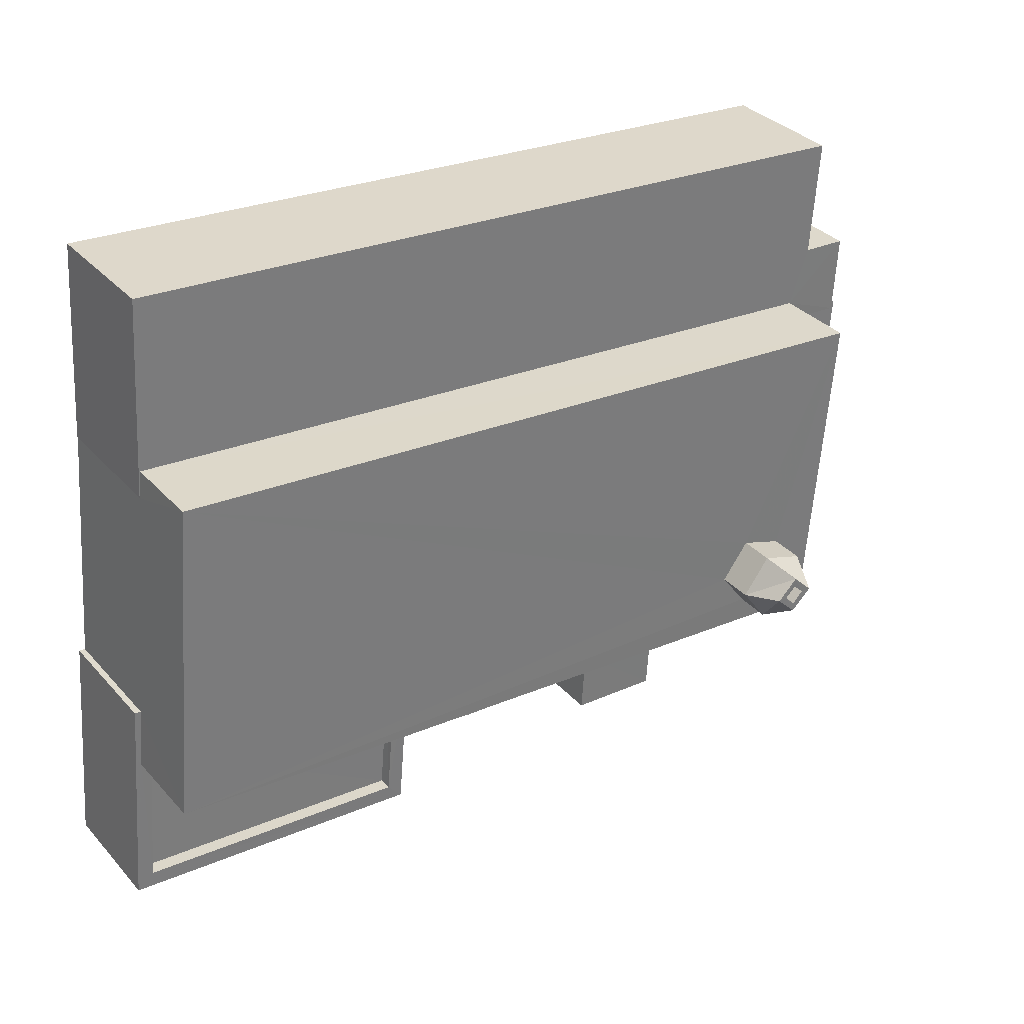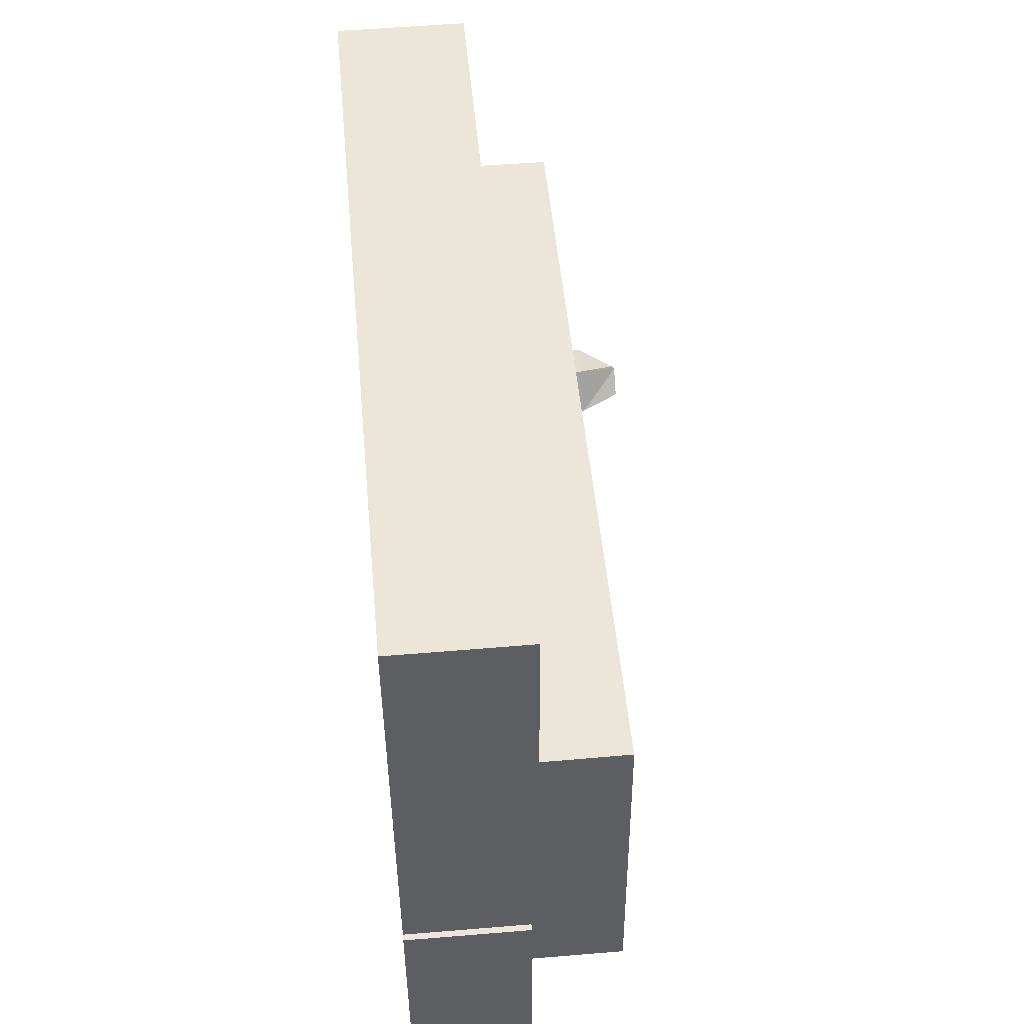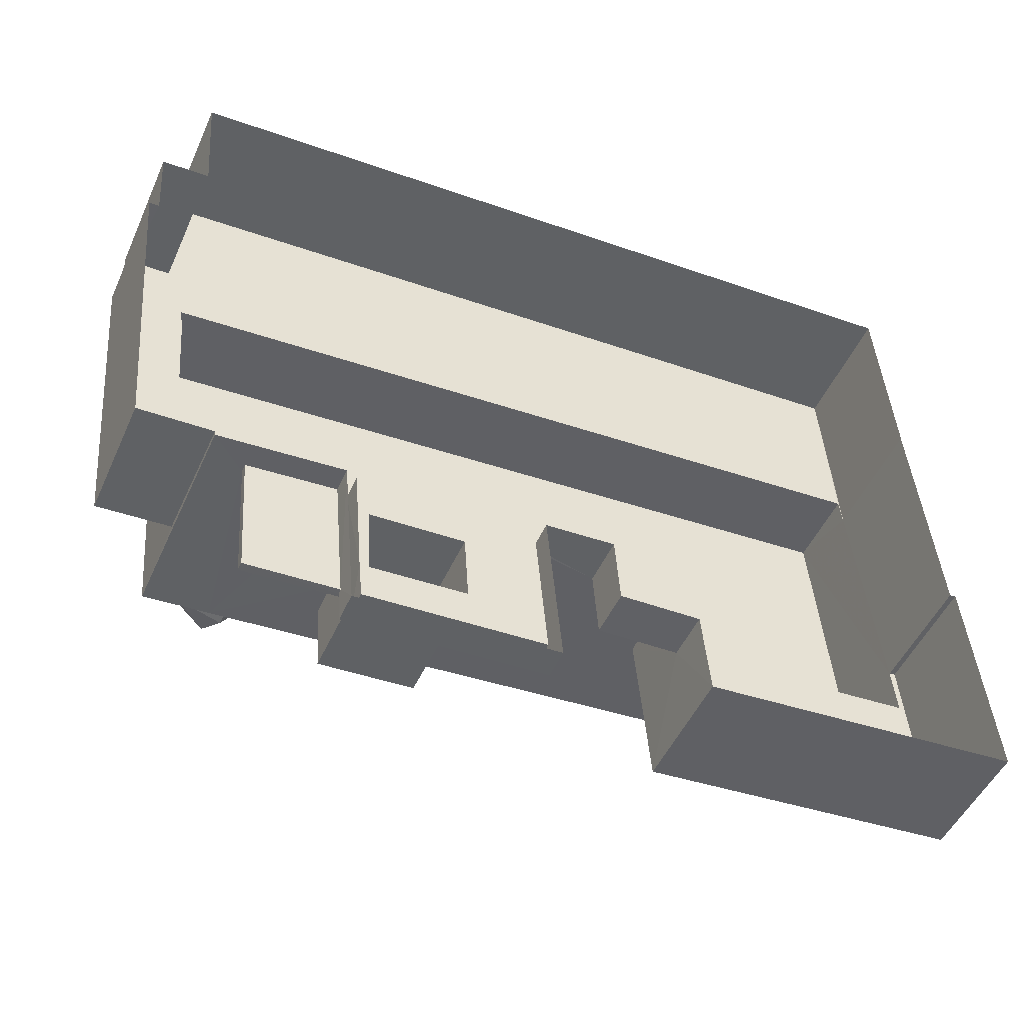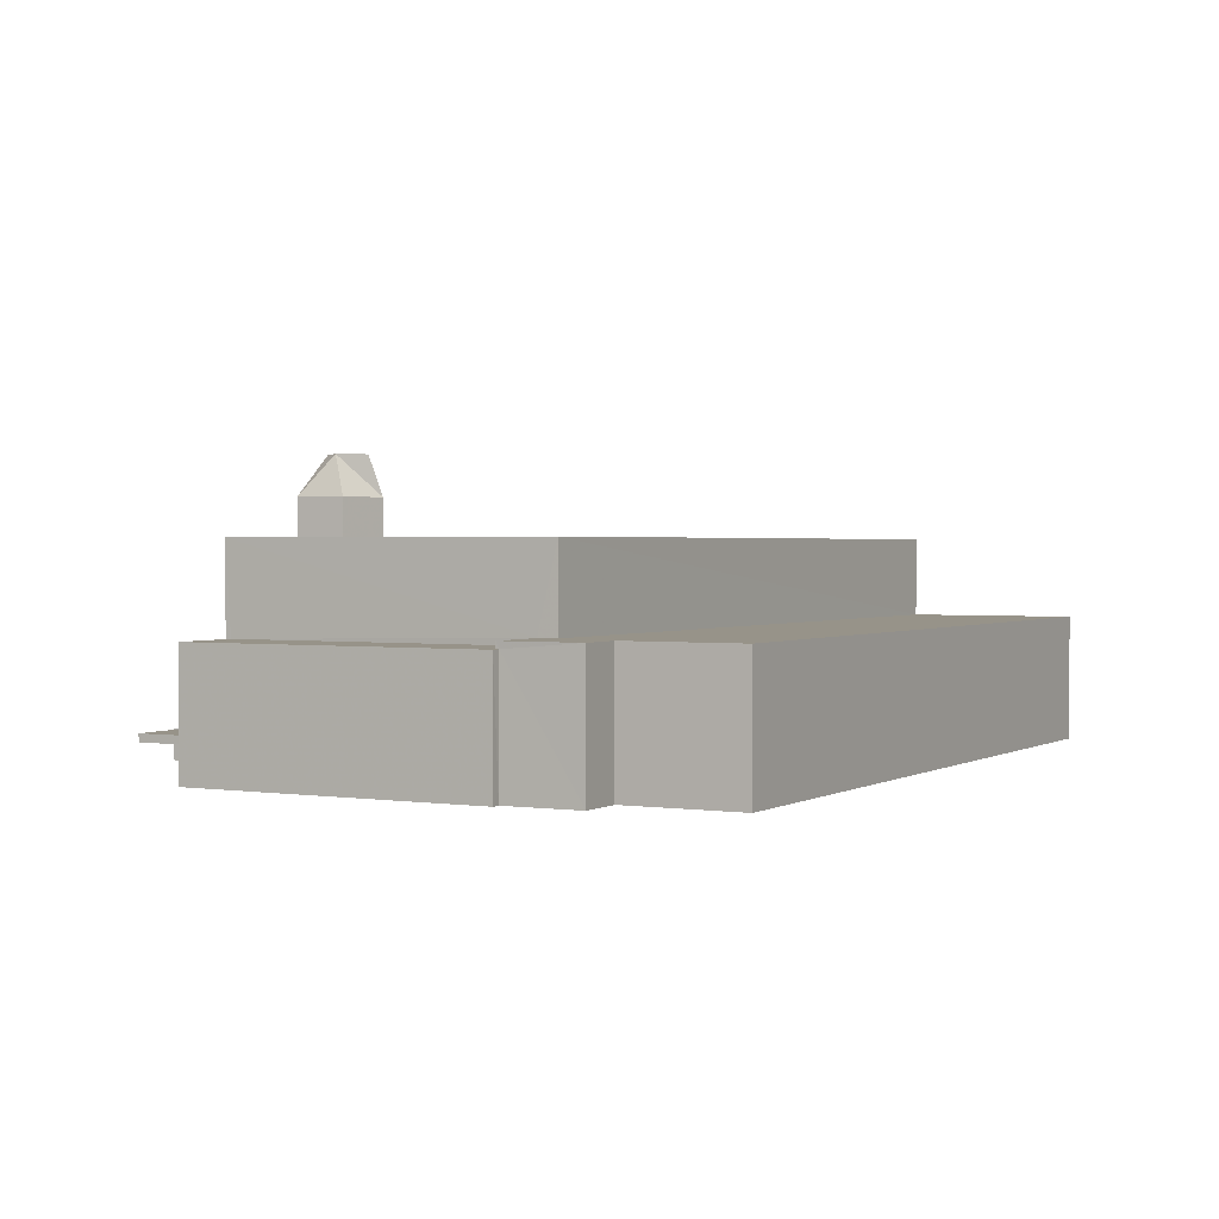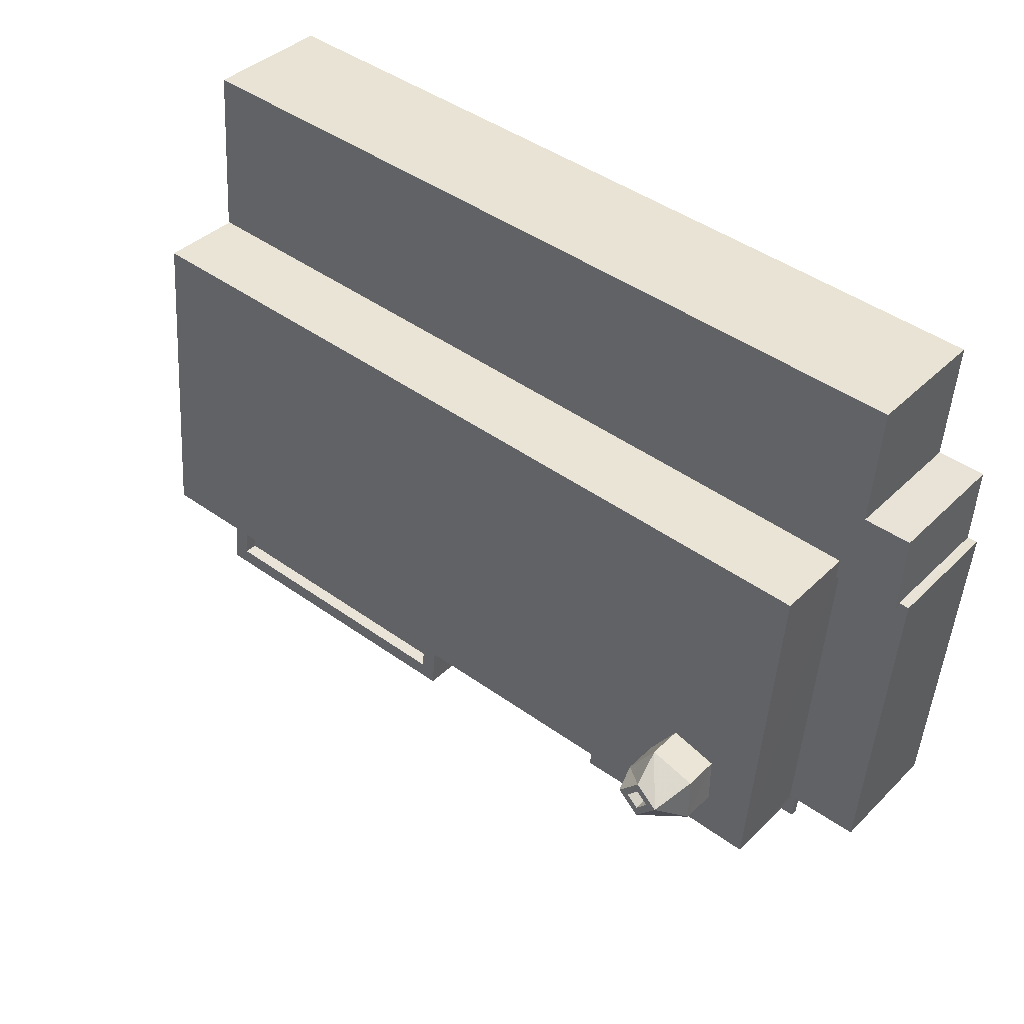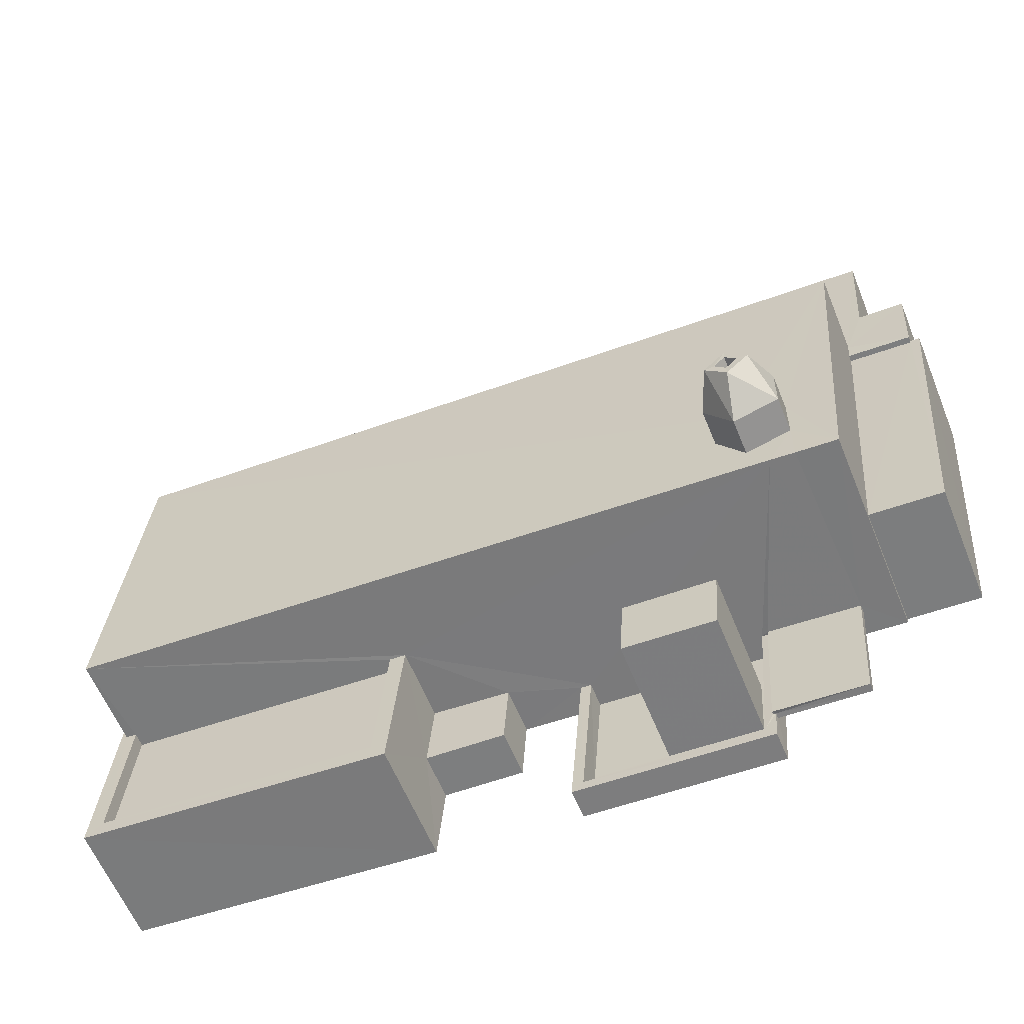
<metadata>
{"format":"obj","ext":"obj","renderer":"f3d","projection":"perspective","resolution":1024,"background":"white","views":[{"elev":33.4,"azim":-34.9,"up":"+Y"},{"elev":54.2,"azim":-95.2,"up":"+Y"},{"elev":-49.4,"azim":156.2,"up":"+Y"},{"elev":1.5,"azim":114.0,"up":"+Z"},{"elev":38.3,"azim":39.1,"up":"+Y"},{"elev":-60.6,"azim":22.1,"up":"+Y"}]}
</metadata>
<code>
v -8.877e+04 -1.012e+05 1.711
v -8.878e+04 -1.012e+05 1.711
v -8.878e+04 -1.012e+05 1.71
v -8.877e+04 -1.012e+05 1.71
v -8.877e+04 -1.012e+05 1.709
v -8.877e+04 -1.012e+05 1.709
v -8.878e+04 -1.012e+05 1.711
v -8.878e+04 -1.012e+05 1.711
v -8.878e+04 -1.012e+05 1.711
v -8.878e+04 -1.012e+05 1.71
v -8.878e+04 -1.012e+05 1.71
v -8.877e+04 -1.012e+05 1.71
v -8.877e+04 -1.012e+05 1.71
v -8.877e+04 -1.012e+05 1.71
v -8.877e+04 -1.012e+05 1.708
v -8.877e+04 -1.012e+05 1.708
v -8.878e+04 -1.012e+05 1.71
v -8.878e+04 -1.012e+05 1.711
v -8.878e+04 -1.012e+05 1.707
v -8.878e+04 -1.012e+05 1.708
v -8.878e+04 -1.012e+05 1.708
v -8.877e+04 -1.012e+05 1.707
v -8.877e+04 -1.012e+05 2.162
v -8.877e+04 -1.012e+05 2.162
v -8.877e+04 -1.012e+05 2.163
v -8.877e+04 -1.012e+05 2.163
v -8.877e+04 -1.012e+05 2.313
v -8.877e+04 -1.012e+05 2.312
v -8.877e+04 -1.012e+05 2.312
v -8.877e+04 -1.012e+05 2.313
v -8.877e+04 -1.012e+05 6.237
v -8.877e+04 -1.012e+05 6.932
v -8.877e+04 -1.012e+05 6.237
v -8.877e+04 -1.012e+05 6.932
v -8.877e+04 -1.012e+05 6.932
v -8.877e+04 -1.012e+05 6.932
v -8.877e+04 -1.012e+05 6.932
v -8.877e+04 -1.012e+05 6.237
v -8.877e+04 -1.012e+05 5.587
v -8.877e+04 -1.012e+05 5.587
v -8.877e+04 -1.012e+05 5.587
v -8.877e+04 -1.012e+05 5.587
v -8.878e+04 -1.012e+05 5.587
v -8.877e+04 -1.012e+05 5.587
v -8.877e+04 -1.012e+05 5.587
v -8.878e+04 -1.012e+05 5.585
v -8.877e+04 -1.012e+05 5.585
v -8.877e+04 -1.012e+05 5.587
v -8.877e+04 -1.012e+05 5.587
v -8.877e+04 -1.012e+05 1.808
v -8.877e+04 -1.012e+05 1.808
v -8.877e+04 -1.012e+05 1.808
v -8.878e+04 -1.012e+05 1.808
v -8.877e+04 -1.012e+05 1.808
v -8.878e+04 -1.012e+05 1.808
v -8.878e+04 -1.012e+05 2.587
v -8.878e+04 -1.012e+05 2.588
v -8.878e+04 -1.012e+05 2.587
v -8.878e+04 -1.012e+05 2.588
v -8.878e+04 -1.012e+05 3.702
v -8.878e+04 -1.012e+05 3.703
v -8.878e+04 -1.012e+05 3.703
v -8.878e+04 -1.012e+05 3.702
v -8.877e+04 -1.012e+05 3.961
v -8.877e+04 -1.012e+05 3.962
v -8.877e+04 -1.012e+05 3.961
v -8.877e+04 -1.012e+05 3.961
v -8.877e+04 -1.012e+05 3.961
v -8.877e+04 -1.012e+05 3.962
v -8.877e+04 -1.012e+05 6.237
v -8.877e+04 -1.012e+05 4.081
v -8.877e+04 -1.012e+05 4.08
v -8.877e+04 -1.012e+05 4.08
v -8.877e+04 -1.012e+05 4.081
v -8.878e+04 -1.012e+05 4.08
v -8.878e+04 -1.012e+05 4.08
v -8.878e+04 -1.012e+05 4.08
v -8.877e+04 -1.012e+05 4.08
v -8.877e+04 -1.012e+05 4.079
v -8.878e+04 -1.012e+05 4.079
v -8.877e+04 -1.012e+05 6.932
v -8.877e+04 -1.012e+05 6.237
v -8.877e+04 -1.012e+05 4.148
v -8.877e+04 -1.012e+05 4.148
v -8.877e+04 -1.012e+05 4.148
v -8.877e+04 -1.012e+05 4.148
v -8.877e+04 -1.012e+05 6.532
v -8.877e+04 -1.012e+05 6.532
v -8.877e+04 -1.012e+05 6.532
v -8.877e+04 -1.012e+05 6.532
v -8.878e+04 -1.012e+05 3.952
v -8.878e+04 -1.012e+05 3.952
v -8.878e+04 -1.012e+05 3.952
v -8.878e+04 -1.012e+05 3.953
v -8.878e+04 -1.012e+05 3.952
v -8.878e+04 -1.012e+05 3.952
v -8.878e+04 -1.012e+05 3.953
v -8.878e+04 -1.012e+05 3.953
v -8.878e+04 -1.012e+05 3.953
v -8.878e+04 -1.012e+05 3.952
v -8.877e+04 -1.012e+05 6.932
v -8.877e+04 -1.012e+05 6.932
v -8.877e+04 -1.012e+05 1.808
v -8.878e+04 -1.012e+05 1.807
v -8.877e+04 -1.012e+05 1.807
v -8.877e+04 -1.012e+05 1.808
v -8.878e+04 -1.012e+05 2.257
v -8.878e+04 -1.012e+05 2.258
v -8.878e+04 -1.012e+05 2.257
v -8.877e+04 -1.012e+05 2.258
v -8.877e+04 -1.012e+05 2.257
v -8.877e+04 -1.012e+05 2.257
v -8.878e+04 -1.012e+05 2.258
v -8.877e+04 -1.012e+05 2.258
v -8.877e+04 -1.012e+05 2.258
v -8.877e+04 -1.012e+05 2.258
f 1 2 3
f 4 5 6
f 7 8 9
f 7 10 11
f 12 5 4
f 13 12 14
f 3 13 1
f 15 5 16
f 8 17 18
f 19 20 21
f 16 19 22
f 16 3 17
f 11 20 17
f 7 11 8
f 13 5 12
f 3 16 13
f 13 16 5
f 11 17 8
f 20 19 16
f 20 16 17
f 23 24 25
f 26 23 25
f 27 28 29
f 30 27 29
f 31 32 33
f 34 35 32
f 36 34 32
f 35 37 38
f 39 40 41
f 42 43 44
f 45 46 43
f 40 47 48
f 47 46 49
f 45 43 42
f 49 46 45
f 41 40 48
f 49 48 47
f 50 51 52
f 53 51 54
f 55 53 54
f 50 54 51
f 56 57 58
f 56 59 57
f 60 61 62
f 63 60 62
f 64 65 66
f 67 66 68
f 68 66 69
f 66 65 69
f 35 38 70
f 71 72 73
f 74 71 73
f 75 76 77
f 78 79 73
f 72 78 73
f 73 79 80
f 77 76 80
f 76 73 80
f 37 81 82
f 83 84 85
f 83 86 84
f 87 88 89
f 87 90 88
f 91 92 93
f 94 95 96
f 94 97 95
f 91 98 92
f 97 99 98
f 92 99 100
f 97 94 99
f 98 99 92
f 81 32 31
f 32 81 101
f 102 35 34
f 37 35 102
f 37 101 81
f 32 101 36
f 101 37 102
f 41 44 39
f 41 42 44
f 54 103 55
f 55 103 104
f 52 105 106
f 50 52 106
f 103 105 104
f 106 105 103
f 107 108 109
f 110 111 112
f 113 108 107
f 112 114 110
f 110 114 115
f 114 116 115
f 116 108 113
f 116 114 108
f 82 81 31
f 33 35 70
f 38 37 82
f 94 62 61
f 99 94 61
f 86 103 84
f 86 106 103
f 24 13 14
f 14 40 28
f 107 17 3
f 100 43 92
f 44 43 95
f 105 112 104
f 13 24 23
f 28 39 44
f 28 40 39
f 60 96 100
f 107 109 58
f 112 109 104
f 29 112 111
f 107 58 17
f 58 95 56
f 63 96 60
f 29 28 44
f 95 43 96
f 14 28 24
f 96 43 100
f 44 95 109
f 109 95 58
f 44 109 112
f 44 112 29
f 111 110 30
f 29 111 30
f 41 38 82
f 42 41 82
f 115 116 26
f 23 26 13
f 13 26 1
f 26 116 1
f 30 115 27
f 27 115 25
f 30 110 115
f 25 115 26
f 49 31 33
f 49 45 31
f 48 70 38
f 41 48 38
f 36 89 88
f 34 36 88
f 7 91 10
f 7 98 91
f 51 114 52
f 52 112 105
f 52 114 112
f 92 43 93
f 20 11 93
f 93 43 46
f 75 46 76
f 20 93 75
f 75 93 46
f 68 4 6
f 68 69 4
f 17 57 18
f 17 58 57
f 50 106 86
f 83 50 86
f 78 15 16
f 78 72 15
f 56 95 59
f 8 59 9
f 9 59 97
f 59 95 97
f 75 77 21
f 20 75 21
f 24 27 25
f 24 28 27
f 12 65 14
f 73 47 74
f 65 64 74
f 14 65 40
f 74 47 40
f 65 74 40
f 113 2 1
f 116 113 1
f 80 19 21
f 77 80 21
f 98 7 9
f 97 98 9
f 108 51 53
f 108 114 51
f 36 87 89
f 36 101 87
f 101 90 87
f 101 102 90
f 45 82 31
f 45 42 82
f 12 4 69
f 65 12 69
f 102 88 90
f 102 34 88
f 48 33 70
f 48 49 33
f 93 10 91
f 93 11 10
f 5 68 6
f 5 67 68
f 63 62 94
f 96 63 94
f 79 22 19
f 80 79 19
f 53 55 108
f 108 55 109
f 55 104 109
f 84 54 85
f 84 103 54
f 59 18 57
f 59 8 18
f 107 3 2
f 113 107 2
f 76 46 47
f 73 76 47
f 79 16 22
f 79 78 16
f 32 35 33
f 83 54 50
f 83 85 54
f 64 71 74
f 64 66 71
f 100 99 61
f 60 100 61
f 71 67 72
f 72 67 15
f 71 66 67
f 15 67 5

</code>
